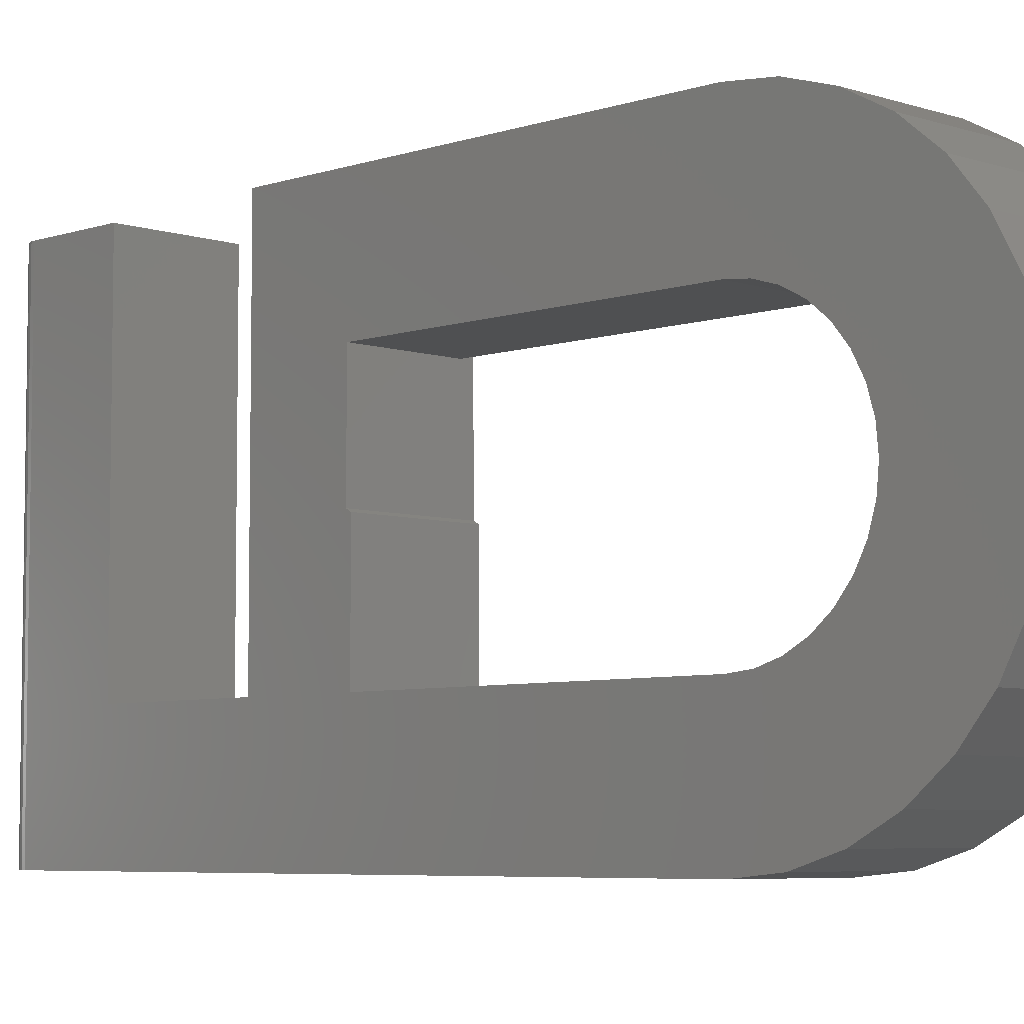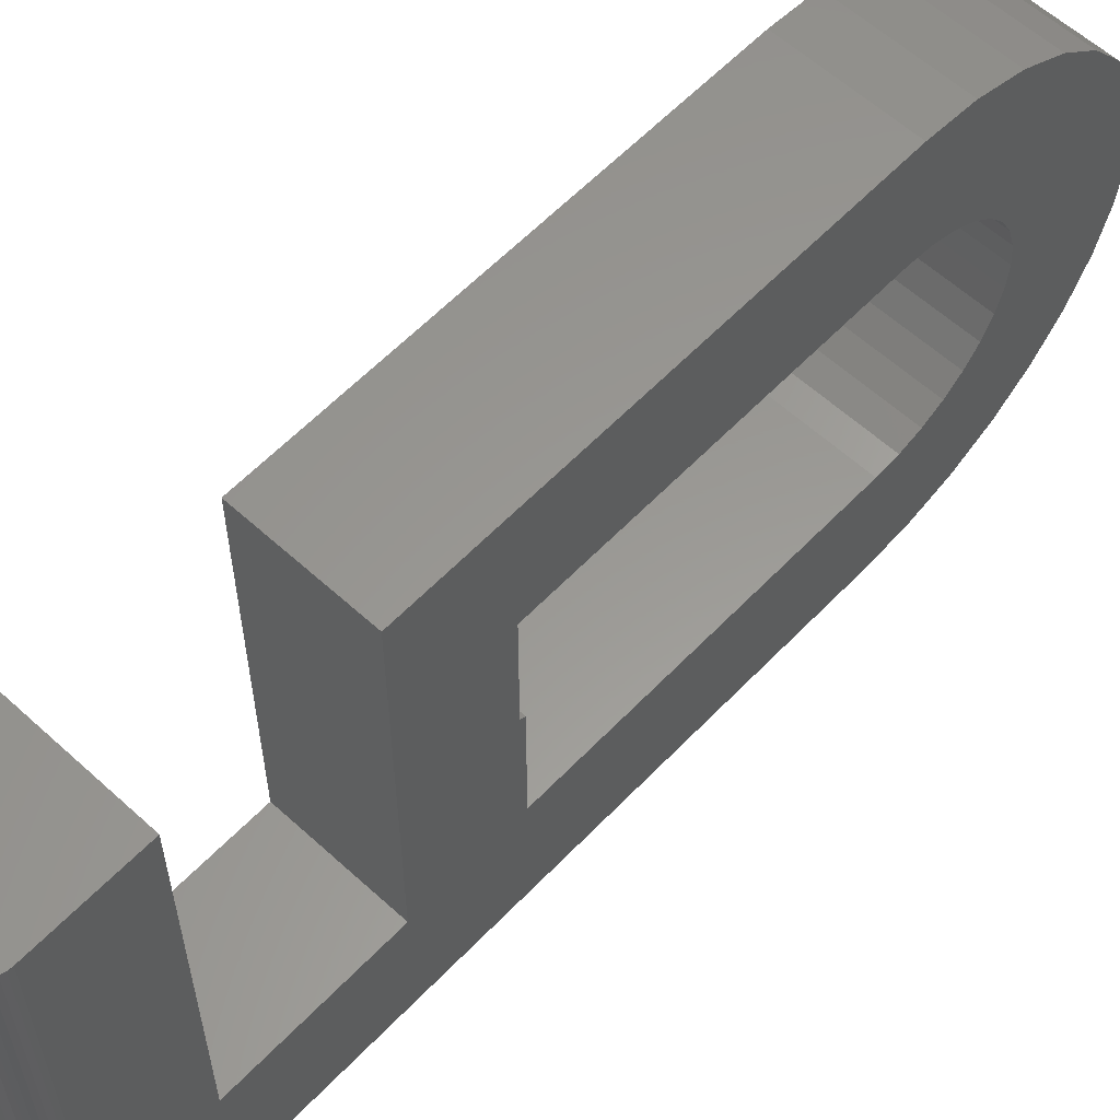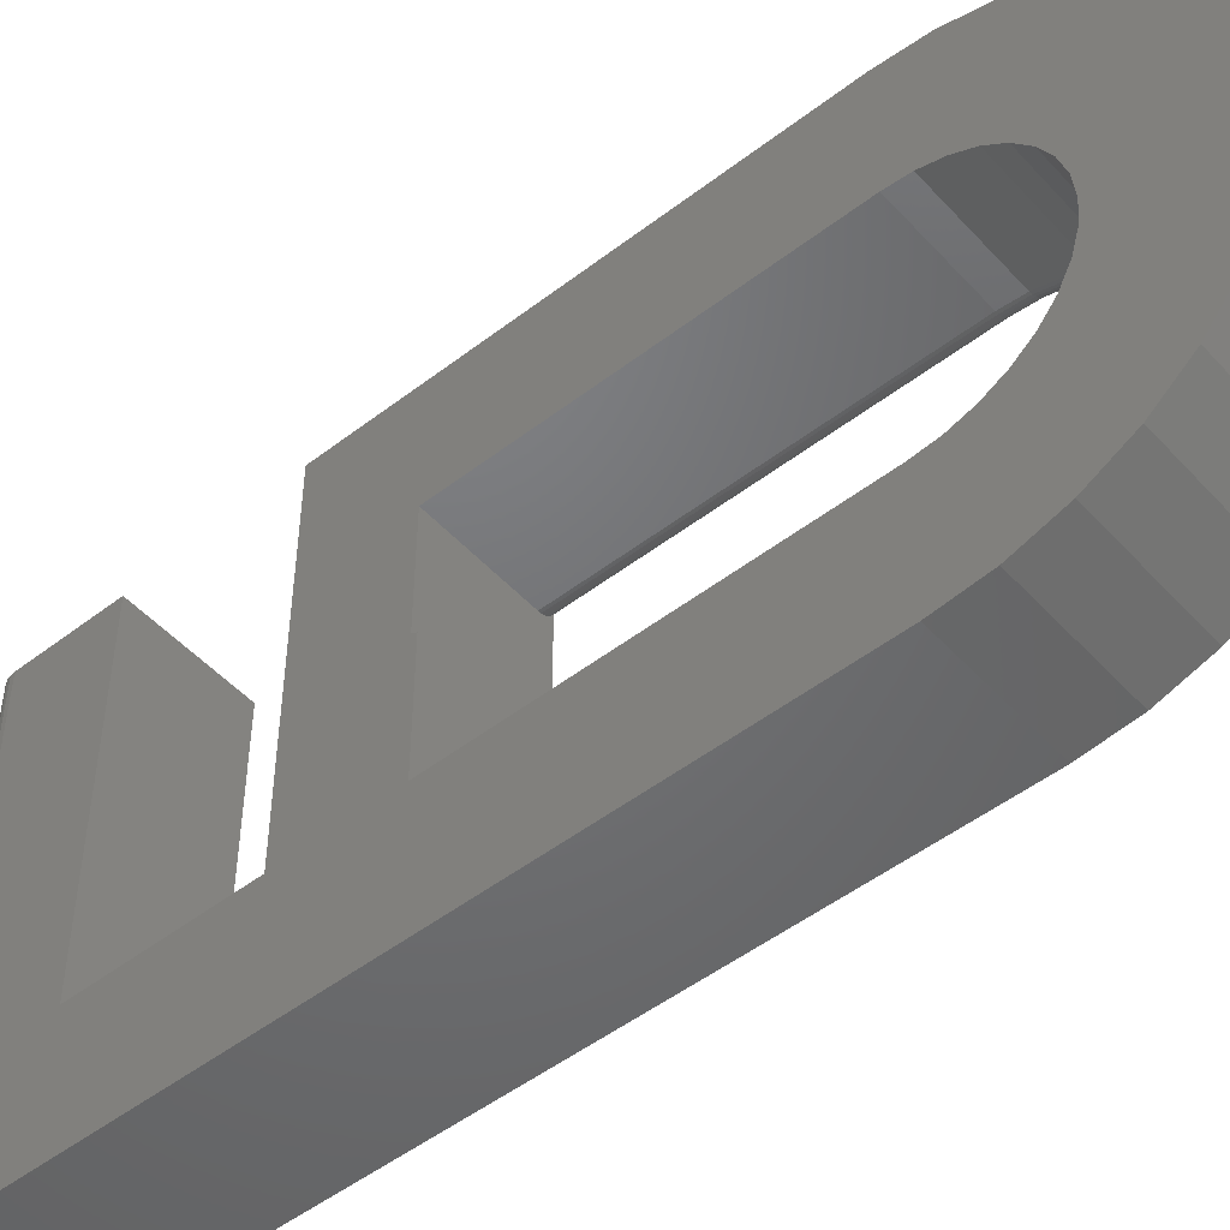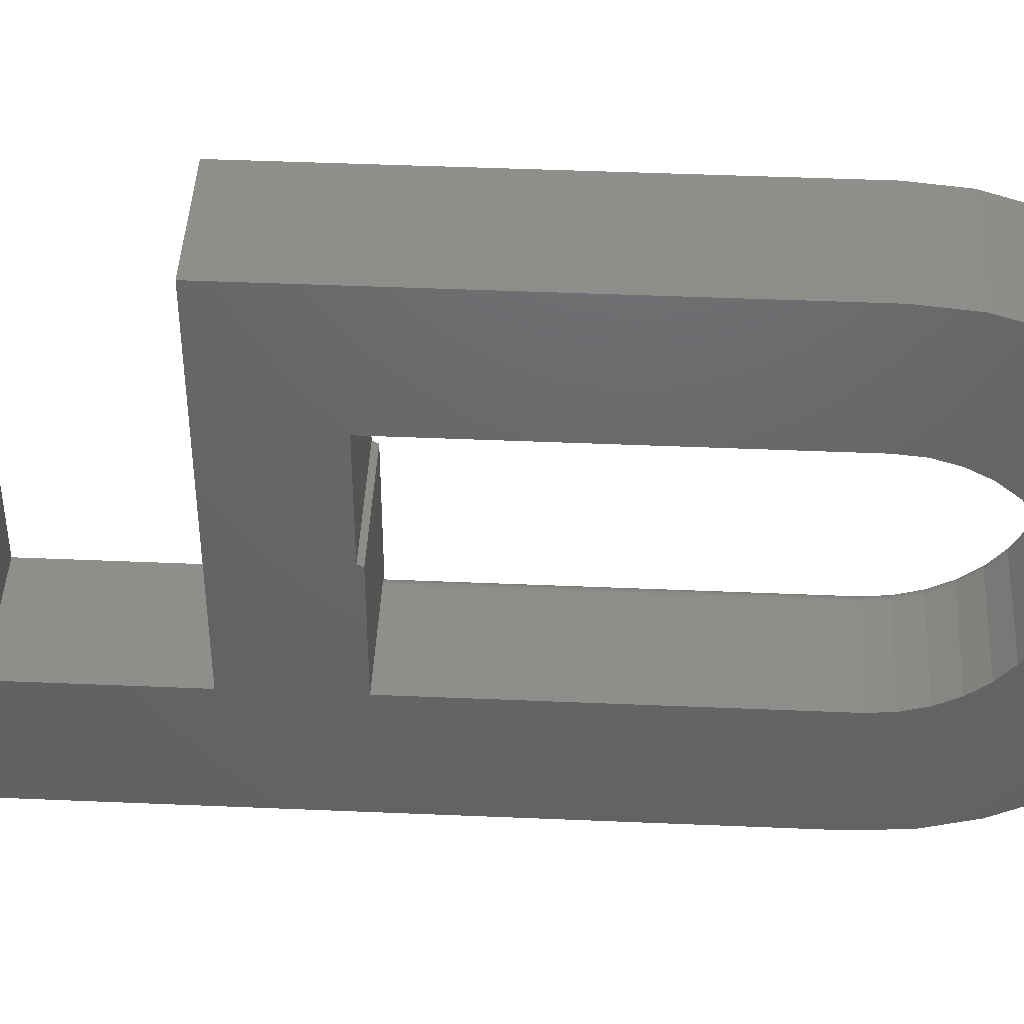
<metadata>
{"format":"stl","ext":"stl","renderer":"f3d","projection":"perspective","resolution":1024,"background":"white","views":[{"elev":-5.9,"azim":135.3,"up":"+Y"},{"elev":59.2,"azim":43.2,"up":"+Y"},{"elev":-49.5,"azim":130.4,"up":"+Y"},{"elev":43.6,"azim":92.9,"up":"+Y"}]}
</metadata>
<code>
# stl→obj: 256 verts, 512 faces
v -0.125 0.002632 0.3474
v -0.125 0.005639 0.3526
v 0 0.002632 0.3474
v 0 0.005639 0.3526
v -0.1094 -3.029e-17 -0.1237
v 0 0.02413 -0.1213
v -0.1094 0.02413 -0.1213
v 0 0.04733 -0.1143
v -0.1094 0.04733 -0.1143
v 0 0.06872 -0.1028
v -0.1094 0.06872 -0.1028
v 0 0.08746 -0.08746
v -0.1094 0.08746 -0.08746
v 0 0.1028 -0.06872
v -0.1094 0.1028 -0.06872
v 0 0.1143 -0.04733
v -0.1094 0.1143 -0.04733
v 0 0.1213 -0.02413
v -0.1094 0.1213 -0.02413
v 0 0.1237 -2.288e-17
v -0.1094 0.1237 0
v 0 -3.029e-17 -0.1237
v -0.1094 -0.02413 -0.1213
v 0 -0.02413 -0.1213
v -0.1094 -0.04733 -0.1143
v 0 -0.04733 -0.1143
v -0.1094 -0.06872 -0.1028
v 0 -0.06872 -0.1028
v -0.1094 -0.08746 -0.08746
v 0 -0.08746 -0.08746
v -0.1094 -0.1028 -0.06872
v 0 -0.1028 -0.06872
v -0.1094 -0.1143 -0.04733
v 0 -0.1143 -0.04733
v -0.1094 -0.1213 -0.02413
v 0 -0.1213 -0.02413
v -0.1094 -0.1237 -7.735e-18
v 0 -0.1237 7.412e-18
v -0.1094 0.1237 0.3526
v 0 0.1237 0.3526
v -0.125 -0.1237 0.4579
v -0.125 0.25 0.4579
v -0.1247 -0.1363 0.3474
v -0.125 -0.1393 0.3474
v -0.125 -0.25 0.75
v -0.125 -0.1237 0.6237
v -0.125 0.25 -9.185e-17
v -0.125 0.1393 -2.384e-17
v -0.125 0.1393 0.3526
v -0.1247 0.1363 0.3526
v -0.1238 0.1333 0.3526
v -0.125 0.2079 -0.1389
v -0.125 1.025e-16 -0.1393
v -0.125 0.02718 -0.1366
v -0.125 0.05331 -0.1287
v -0.125 0.0774 -0.1158
v -0.125 0.09851 -0.09851
v -0.125 0.231 -0.09567
v -0.125 0.1768 -0.1768
v -0.125 0.1389 -0.2079
v -0.125 0.09567 -0.231
v -0.125 0.04877 -0.2452
v -0.125 -6.123e-17 -0.25
v -0.125 -0.04877 -0.2452
v -0.125 -0.09567 -0.231
v -0.125 -0.1389 -0.2079
v -0.125 -0.1768 -0.1768
v -0.125 -0.2079 -0.1389
v -0.125 -0.02718 -0.1366
v -0.125 -0.231 -0.09567
v -0.125 -0.09851 -0.09851
v -0.125 -0.0774 -0.1158
v -0.125 -0.05331 -0.1287
v -0.125 0.2474 0.75
v -0.125 0.2474 0.6237
v -0.125 0.1287 -0.05331
v -0.125 0.1366 -0.02718
v -0.125 0.2452 -0.04877
v -0.125 0.1158 -0.0774
v -0.125 -0.1287 -0.05331
v -0.125 -0.2452 -0.04877
v -0.125 -0.1366 -0.02718
v -0.125 -0.25 3.062e-17
v -0.125 -0.1393 -4.298e-17
v -0.125 -0.1158 -0.0774
v -0.1094 -0.1237 0.3474
v 0 -0.1237 0.3474
v -0.1224 0.1306 0.3526
v -0.1204 0.1283 0.3526
v -0.1181 0.1263 0.3526
v -0.1154 0.1249 0.3526
v -0.1124 0.124 0.3526
v -0.1124 -0.124 0.3474
v -0.1154 -0.1249 0.3474
v -0.1181 -0.1263 0.3474
v -0.1204 -0.1283 0.3474
v -0.1224 -0.1306 0.3474
v -0.1238 -0.1333 0.3474
v -0.02344 0.2474 0.75
v -0.02344 -0.25 0.75
v 0 0.25 0.4579
v 0 -0.1237 0.4579
v -0.1247 0.1363 1.209e-19
v -0.1238 0.1333 2.371e-19
v -0.1224 0.1306 3.442e-19
v -0.1204 0.1283 4.381e-19
v -0.1181 0.1263 5.151e-19
v -0.1154 0.1249 5.724e-19
v -0.1124 0.124 6.076e-19
v -0.1247 -0.1363 -4.163e-17
v -0.1238 -0.1333 -3.469e-17
v -0.1224 -0.1306 -3.469e-17
v -0.1204 -0.1283 -3.469e-17
v -0.1181 -0.1263 -3.469e-17
v -0.1154 -0.1249 -3.816e-17
v -0.1124 -0.124 -3.469e-17
v -0.1247 0.1336 -0.02658
v -0.1238 0.1308 -0.02601
v -0.1224 0.1281 -0.02548
v -0.1204 0.1258 -0.02502
v -0.1181 0.1239 -0.02464
v -0.1154 0.1225 -0.02436
v -0.1124 0.1216 -0.02419
v -0.1247 -0.1336 -0.02658
v -0.1238 -0.1308 -0.02601
v -0.1224 -0.1281 -0.02548
v -0.1204 -0.1258 -0.02502
v -0.1181 -0.1239 -0.02464
v -0.1154 -0.1225 -0.02436
v -0.1124 -0.1216 -0.02419
v -0.1247 -0.1259 -0.05214
v -0.1238 -0.1232 -0.05102
v -0.1224 -0.1207 -0.04999
v -0.1204 -0.1185 -0.04908
v -0.1181 -0.1167 -0.04834
v -0.1154 -0.1154 -0.04779
v -0.1124 -0.1145 -0.04745
v -0.1247 -0.1133 -0.0757
v -0.1238 -0.1109 -0.07407
v -0.1224 -0.1086 -0.07257
v -0.1204 -0.1066 -0.07126
v -0.1181 -0.105 -0.07018
v -0.1154 -0.1038 -0.06938
v -0.1124 -0.1031 -0.06888
v -0.1247 -0.09635 -0.09635
v -0.1238 -0.09428 -0.09428
v -0.1224 -0.09237 -0.09237
v -0.1204 -0.09069 -0.09069
v -0.1181 -0.08932 -0.08932
v -0.1154 -0.0883 -0.0883
v -0.1124 -0.08767 -0.08767
v -0.1247 -0.0757 -0.1133
v -0.1238 -0.07407 -0.1109
v -0.1224 -0.07257 -0.1086
v -0.1204 -0.07126 -0.1066
v -0.1181 -0.07018 -0.105
v -0.1154 -0.06938 -0.1038
v -0.1124 -0.06888 -0.1031
v -0.1247 -0.05214 -0.1259
v -0.1238 -0.05102 -0.1232
v -0.1224 -0.04999 -0.1207
v -0.1204 -0.04908 -0.1185
v -0.1181 -0.04834 -0.1167
v -0.1154 -0.04779 -0.1154
v -0.1124 -0.04745 -0.1145
v -0.1247 -0.02658 -0.1336
v -0.1238 -0.02601 -0.1308
v -0.1224 -0.02548 -0.1281
v -0.1204 -0.02502 -0.1258
v -0.1181 -0.02464 -0.1239
v -0.1154 -0.02436 -0.1225
v -0.1124 -0.02419 -0.1216
v -0.1247 -7.633e-17 -0.1363
v -0.1238 -7.633e-17 -0.1333
v -0.1224 -7.633e-17 -0.1306
v -0.1204 -7.633e-17 -0.1283
v -0.1181 -8.327e-17 -0.1263
v -0.1154 -7.286e-17 -0.1249
v -0.1124 -7.286e-17 -0.124
v -0.1247 0.02658 -0.1336
v -0.1238 0.02601 -0.1308
v -0.1224 0.02548 -0.1281
v -0.1204 0.02502 -0.1258
v -0.1181 0.02464 -0.1239
v -0.1154 0.02436 -0.1225
v -0.1124 0.02419 -0.1216
v -0.1247 0.05214 -0.1259
v -0.1238 0.05102 -0.1232
v -0.1224 0.04999 -0.1207
v -0.1204 0.04908 -0.1185
v -0.1181 0.04834 -0.1167
v -0.1154 0.04779 -0.1154
v -0.1124 0.04745 -0.1145
v -0.1247 0.0757 -0.1133
v -0.1238 0.07407 -0.1109
v -0.1224 0.07257 -0.1086
v -0.1204 0.07126 -0.1066
v -0.1181 0.07018 -0.105
v -0.1154 0.06938 -0.1038
v -0.1124 0.06888 -0.1031
v -0.1247 0.09635 -0.09635
v -0.1238 0.09428 -0.09428
v -0.1224 0.09237 -0.09237
v -0.1204 0.09069 -0.09069
v -0.1181 0.08932 -0.08932
v -0.1154 0.0883 -0.0883
v -0.1124 0.08767 -0.08767
v -0.1247 0.1133 -0.0757
v -0.1238 0.1109 -0.07407
v -0.1224 0.1086 -0.07257
v -0.1204 0.1066 -0.07126
v -0.1181 0.105 -0.07018
v -0.1154 0.1038 -0.06938
v -0.1124 0.1031 -0.06888
v -0.1247 0.1259 -0.05214
v -0.1238 0.1232 -0.05102
v -0.1224 0.1207 -0.04999
v -0.1204 0.1185 -0.04908
v -0.1181 0.1167 -0.04834
v -0.1154 0.1154 -0.04779
v -0.1124 0.1145 -0.04745
v 0 -0.1237 0.6237
v 0 0.231 -0.09567
v 0 -0.231 -0.09567
v 0 -0.25 0.7266
v 0 0.2079 -0.1389
v 0 -0.2079 -0.1389
v 0 -0.1768 -0.1768
v 0 -0.1389 -0.2079
v 0 -0.09567 -0.231
v 0 -0.04877 -0.2452
v 0 -6.123e-17 -0.25
v 0 0.04877 -0.2452
v 0 0.09567 -0.231
v 0 0.1389 -0.2079
v 0 0.1768 -0.1768
v 0 0.2474 0.7266
v 0 0.2474 0.6237
v 0 0.25 -9.185e-17
v 0 0.2452 -0.04877
v 0 -0.25 3.062e-17
v 0 -0.2452 -0.04877
v -0.01447 -0.25 0.7482
v -0.01887 -0.25 0.7495
v -0.01042 -0.25 0.7461
v -0.001784 -0.25 0.7355
v -0.00395 -0.25 0.7396
v -0.006865 -0.25 0.7431
v -0.0004503 -0.25 0.7311
v -0.01887 0.2474 0.7495
v -0.01447 0.2474 0.7482
v -0.01042 0.2474 0.7461
v -0.006865 0.2474 0.7431
v -0.00395 0.2474 0.7396
v -0.001784 0.2474 0.7355
v -0.0004503 0.2474 0.7311
f 1 2 3
f 3 2 4
f 5 6 7
f 7 6 8
f 7 8 9
f 9 8 10
f 9 10 11
f 11 10 12
f 11 12 13
f 13 12 14
f 13 14 15
f 15 14 16
f 15 16 17
f 17 16 18
f 17 18 19
f 19 18 20
f 19 20 21
f 6 5 22
f 22 5 23
f 22 23 24
f 24 23 25
f 24 25 26
f 26 25 27
f 26 27 28
f 28 27 29
f 28 29 30
f 30 29 31
f 30 31 32
f 32 31 33
f 32 33 34
f 34 33 35
f 34 35 36
f 36 35 37
f 36 37 38
f 39 21 40
f 40 21 20
f 41 42 2
f 41 2 1
f 41 1 43
f 41 43 44
f 41 44 45
f 41 45 46
f 42 47 48
f 42 48 49
f 42 49 50
f 42 50 51
f 42 51 2
f 52 53 54
f 52 54 55
f 52 55 56
f 52 56 57
f 52 57 58
f 53 52 59
f 53 59 60
f 53 60 61
f 53 61 62
f 53 62 63
f 53 63 64
f 53 64 65
f 53 65 66
f 53 66 67
f 53 67 68
f 53 68 69
f 68 70 71
f 68 71 72
f 68 72 73
f 68 73 69
f 45 74 46
f 46 74 75
f 76 77 78
f 78 77 48
f 78 48 47
f 57 79 58
f 58 79 76
f 58 76 78
f 80 81 82
f 82 81 83
f 82 83 84
f 84 83 45
f 84 45 44
f 71 70 85
f 85 70 81
f 85 81 80
f 37 86 38
f 38 86 87
f 40 4 39
f 2 51 88
f 2 88 89
f 2 89 90
f 2 90 91
f 2 91 92
f 2 92 39
f 2 39 4
f 3 87 86
f 1 3 86
f 1 86 93
f 1 93 94
f 1 94 95
f 1 95 96
f 1 96 97
f 1 97 98
f 1 98 43
f 74 45 99
f 99 45 100
f 42 41 101
f 101 41 102
f 49 48 50
f 50 48 103
f 50 103 51
f 51 103 104
f 51 104 88
f 88 104 105
f 88 105 89
f 89 105 106
f 89 106 90
f 90 106 107
f 90 107 91
f 91 107 108
f 91 108 92
f 92 108 109
f 92 109 39
f 39 109 21
f 84 44 110
f 110 44 43
f 110 43 111
f 111 43 98
f 111 98 112
f 112 98 97
f 112 97 113
f 113 97 96
f 113 96 114
f 114 96 95
f 114 95 115
f 115 95 94
f 115 94 116
f 116 94 93
f 116 93 37
f 37 93 86
f 48 77 103
f 103 77 117
f 103 117 104
f 104 117 118
f 104 118 105
f 105 118 119
f 105 119 106
f 106 119 120
f 106 120 107
f 107 120 121
f 107 121 108
f 108 121 122
f 108 122 109
f 109 122 123
f 109 123 21
f 21 123 19
f 82 84 124
f 124 84 110
f 124 110 125
f 125 110 111
f 125 111 126
f 126 111 112
f 126 112 127
f 127 112 113
f 127 113 128
f 128 113 114
f 128 114 129
f 129 114 115
f 129 115 130
f 130 115 116
f 130 116 35
f 35 116 37
f 80 82 131
f 131 82 124
f 131 124 132
f 132 124 125
f 132 125 133
f 133 125 126
f 133 126 134
f 134 126 127
f 134 127 135
f 135 127 128
f 135 128 136
f 136 128 129
f 136 129 137
f 137 129 130
f 137 130 33
f 33 130 35
f 85 80 138
f 138 80 131
f 138 131 139
f 139 131 132
f 139 132 140
f 140 132 133
f 140 133 141
f 141 133 134
f 141 134 142
f 142 134 135
f 142 135 143
f 143 135 136
f 143 136 144
f 144 136 137
f 144 137 31
f 31 137 33
f 71 85 145
f 145 85 138
f 145 138 146
f 146 138 139
f 146 139 147
f 147 139 140
f 147 140 148
f 148 140 141
f 148 141 149
f 149 141 142
f 149 142 150
f 150 142 143
f 150 143 151
f 151 143 144
f 151 144 29
f 29 144 31
f 72 71 152
f 152 71 145
f 152 145 153
f 153 145 146
f 153 146 154
f 154 146 147
f 154 147 155
f 155 147 148
f 155 148 156
f 156 148 149
f 156 149 157
f 157 149 150
f 157 150 158
f 158 150 151
f 158 151 27
f 27 151 29
f 73 72 159
f 159 72 152
f 159 152 160
f 160 152 153
f 160 153 161
f 161 153 154
f 161 154 162
f 162 154 155
f 162 155 163
f 163 155 156
f 163 156 164
f 164 156 157
f 164 157 165
f 165 157 158
f 165 158 25
f 25 158 27
f 69 73 166
f 166 73 159
f 166 159 167
f 167 159 160
f 167 160 168
f 168 160 161
f 168 161 169
f 169 161 162
f 169 162 170
f 170 162 163
f 170 163 171
f 171 163 164
f 171 164 172
f 172 164 165
f 172 165 23
f 23 165 25
f 53 69 173
f 173 69 166
f 173 166 174
f 174 166 167
f 174 167 175
f 175 167 168
f 175 168 176
f 176 168 169
f 176 169 177
f 177 169 170
f 177 170 178
f 178 170 171
f 178 171 179
f 179 171 172
f 179 172 5
f 5 172 23
f 54 53 180
f 180 53 173
f 180 173 181
f 181 173 174
f 181 174 182
f 182 174 175
f 182 175 183
f 183 175 176
f 183 176 184
f 184 176 177
f 184 177 185
f 185 177 178
f 185 178 186
f 186 178 179
f 186 179 7
f 7 179 5
f 55 54 187
f 187 54 180
f 187 180 188
f 188 180 181
f 188 181 189
f 189 181 182
f 189 182 190
f 190 182 183
f 190 183 191
f 191 183 184
f 191 184 192
f 192 184 185
f 192 185 193
f 193 185 186
f 193 186 9
f 9 186 7
f 56 55 194
f 194 55 187
f 194 187 195
f 195 187 188
f 195 188 196
f 196 188 189
f 196 189 197
f 197 189 190
f 197 190 198
f 198 190 191
f 198 191 199
f 199 191 192
f 199 192 200
f 200 192 193
f 200 193 11
f 11 193 9
f 57 56 201
f 201 56 194
f 201 194 202
f 202 194 195
f 202 195 203
f 203 195 196
f 203 196 204
f 204 196 197
f 204 197 205
f 205 197 198
f 205 198 206
f 206 198 199
f 206 199 207
f 207 199 200
f 207 200 13
f 13 200 11
f 79 57 208
f 208 57 201
f 208 201 209
f 209 201 202
f 209 202 210
f 210 202 203
f 210 203 211
f 211 203 204
f 211 204 212
f 212 204 205
f 212 205 213
f 213 205 206
f 213 206 214
f 214 206 207
f 214 207 15
f 15 207 13
f 76 79 215
f 215 79 208
f 215 208 216
f 216 208 209
f 216 209 217
f 217 209 210
f 217 210 218
f 218 210 211
f 218 211 219
f 219 211 212
f 219 212 220
f 220 212 213
f 220 213 221
f 221 213 214
f 221 214 17
f 17 214 15
f 77 76 117
f 117 76 215
f 117 215 118
f 118 215 216
f 118 216 119
f 119 216 217
f 119 217 120
f 120 217 218
f 120 218 121
f 121 218 219
f 121 219 122
f 122 219 220
f 122 220 123
f 123 220 221
f 123 221 19
f 19 221 17
f 41 46 102
f 102 46 222
f 40 101 4
f 12 10 223
f 30 224 28
f 102 222 225
f 102 225 87
f 102 87 3
f 102 3 4
f 102 4 101
f 226 223 10
f 226 10 8
f 226 8 6
f 226 6 22
f 22 227 228
f 22 228 229
f 22 229 230
f 22 230 231
f 22 231 232
f 22 232 233
f 22 233 234
f 22 234 235
f 22 235 236
f 22 236 226
f 227 22 24
f 227 24 26
f 227 26 28
f 227 28 224
f 225 222 237
f 237 222 238
f 101 40 239
f 239 40 20
f 239 20 240
f 240 20 18
f 240 18 16
f 240 16 223
f 223 16 14
f 223 14 12
f 87 225 38
f 38 225 241
f 38 241 36
f 36 241 242
f 36 242 34
f 34 242 32
f 32 242 224
f 32 224 30
f 47 42 239
f 239 42 101
f 45 243 100
f 243 244 100
f 245 246 247
f 247 248 245
f 45 83 241
f 45 241 225
f 45 225 249
f 249 246 245
f 249 245 243
f 249 243 45
f 47 239 78
f 78 239 240
f 78 240 58
f 58 240 223
f 58 223 52
f 52 223 226
f 52 226 59
f 59 226 236
f 59 236 60
f 60 236 235
f 60 235 61
f 61 235 234
f 61 234 62
f 62 234 233
f 62 233 63
f 63 233 232
f 63 232 64
f 64 232 231
f 64 231 65
f 65 231 230
f 65 230 66
f 66 230 229
f 66 229 67
f 67 229 228
f 67 228 68
f 68 228 227
f 68 227 70
f 70 227 224
f 70 224 81
f 81 224 242
f 81 242 83
f 83 242 241
f 250 251 99
f 74 99 251
f 74 251 252
f 74 252 253
f 74 253 254
f 74 254 255
f 74 255 256
f 74 256 237
f 74 237 238
f 74 238 75
f 99 100 250
f 250 100 244
f 250 244 251
f 251 244 243
f 251 243 252
f 252 243 245
f 252 245 253
f 253 245 248
f 253 248 254
f 254 248 247
f 254 247 255
f 255 247 246
f 255 246 256
f 256 246 249
f 256 249 237
f 237 249 225
f 46 75 222
f 222 75 238

</code>
